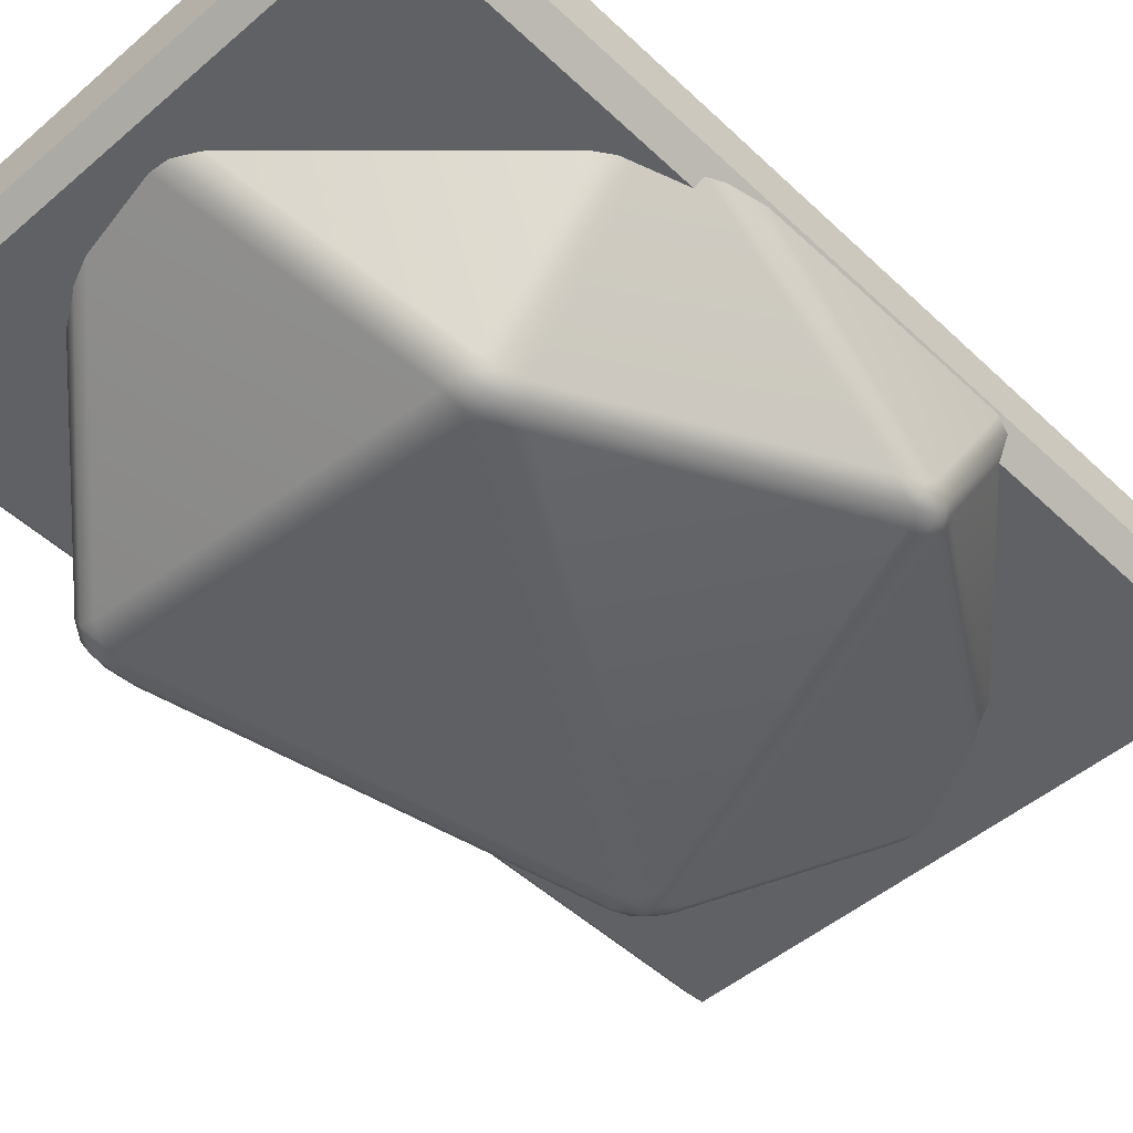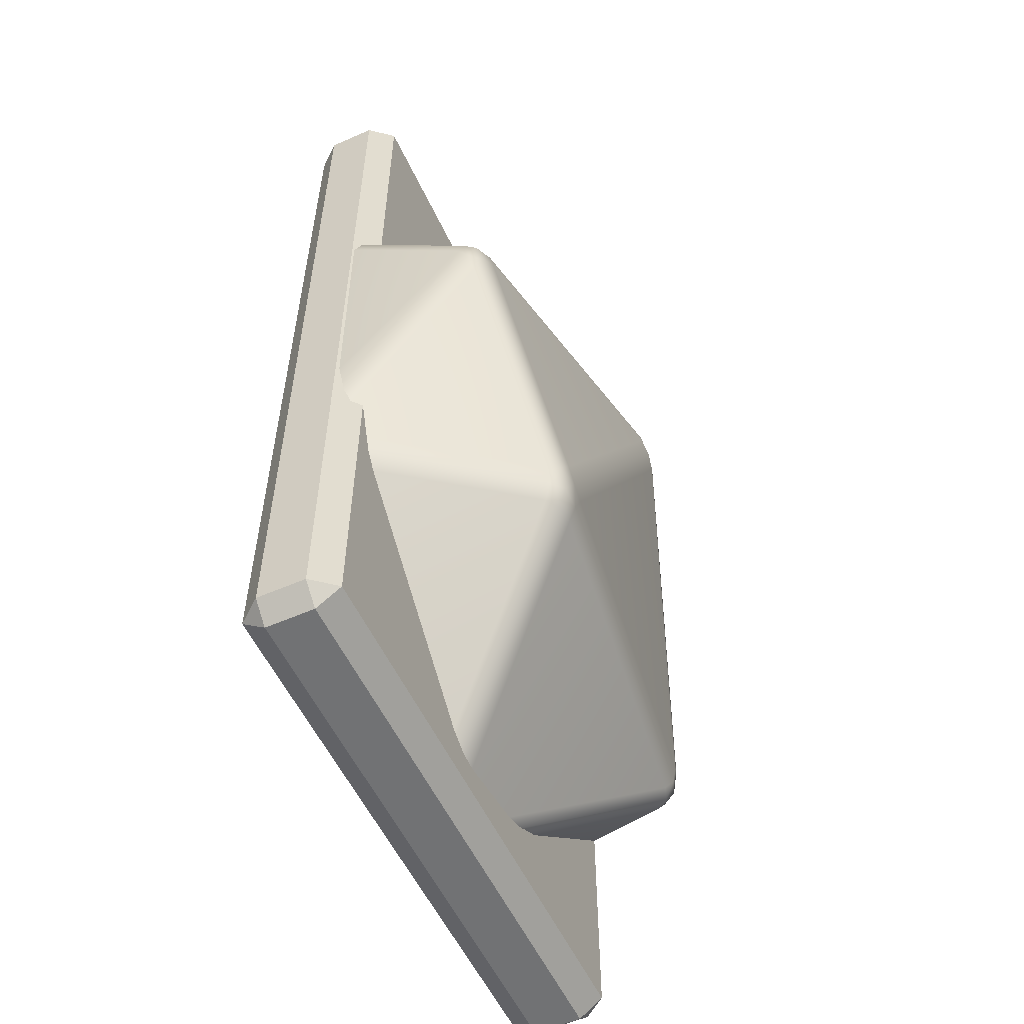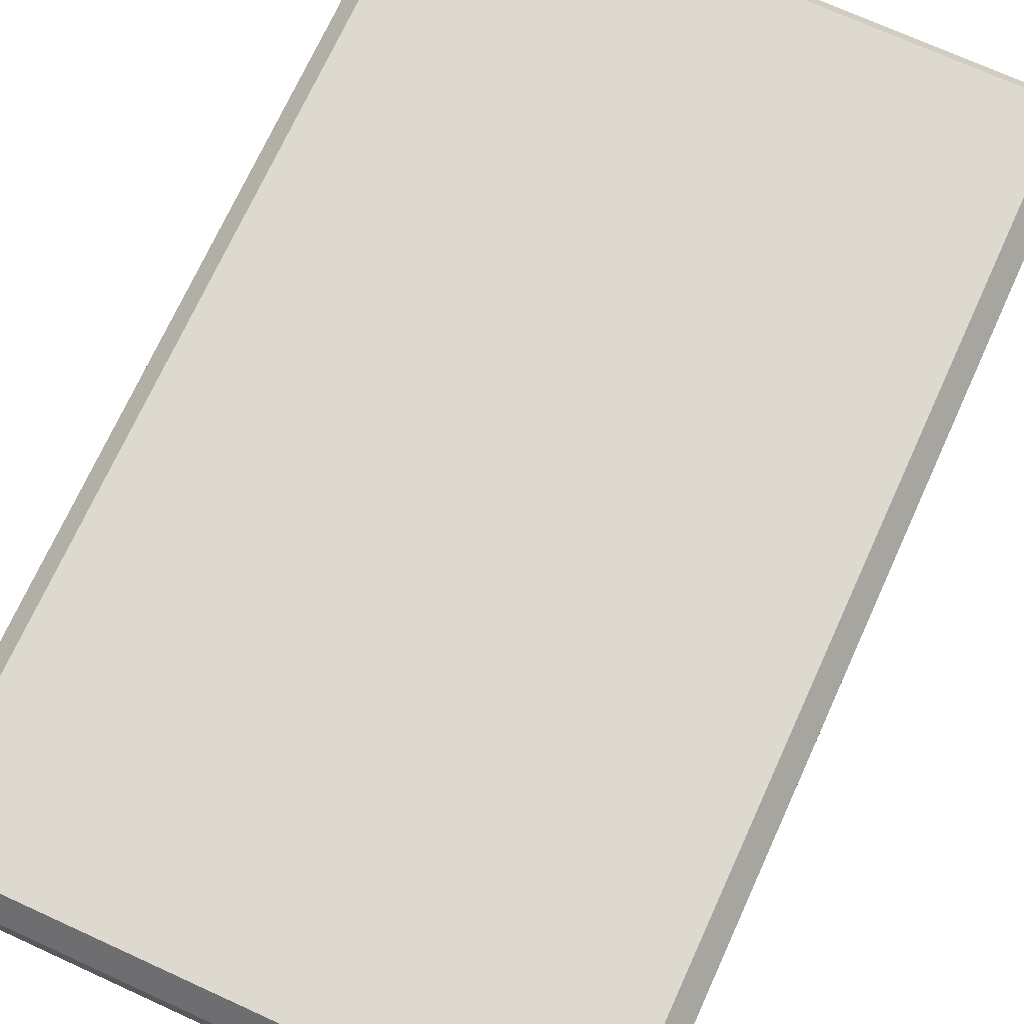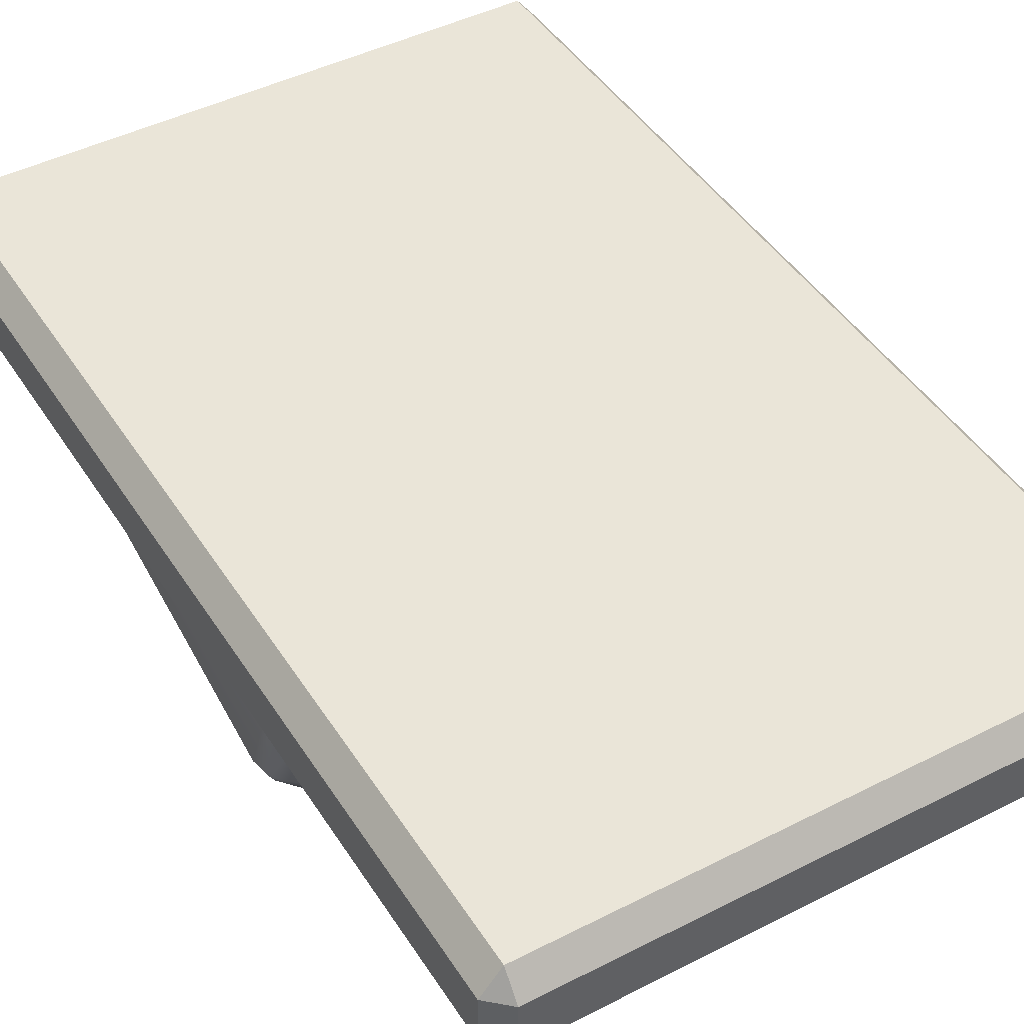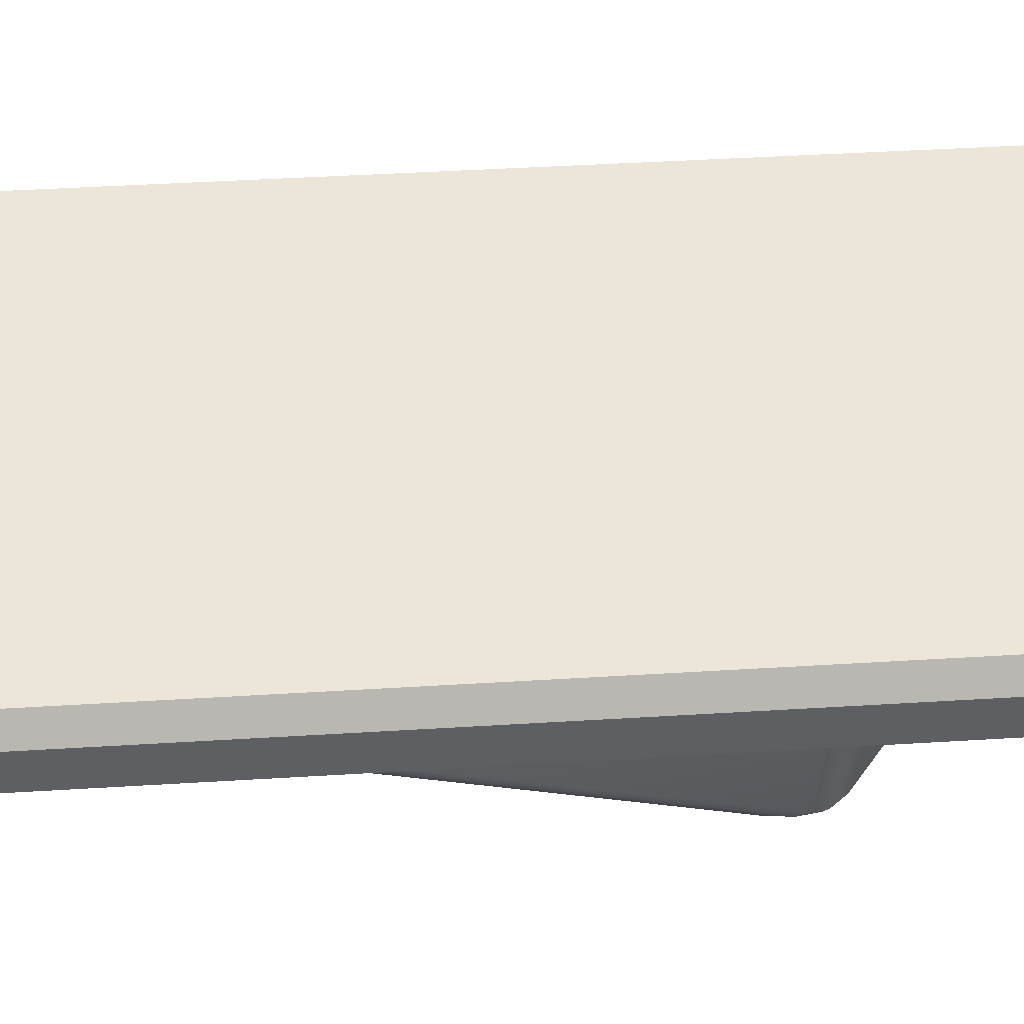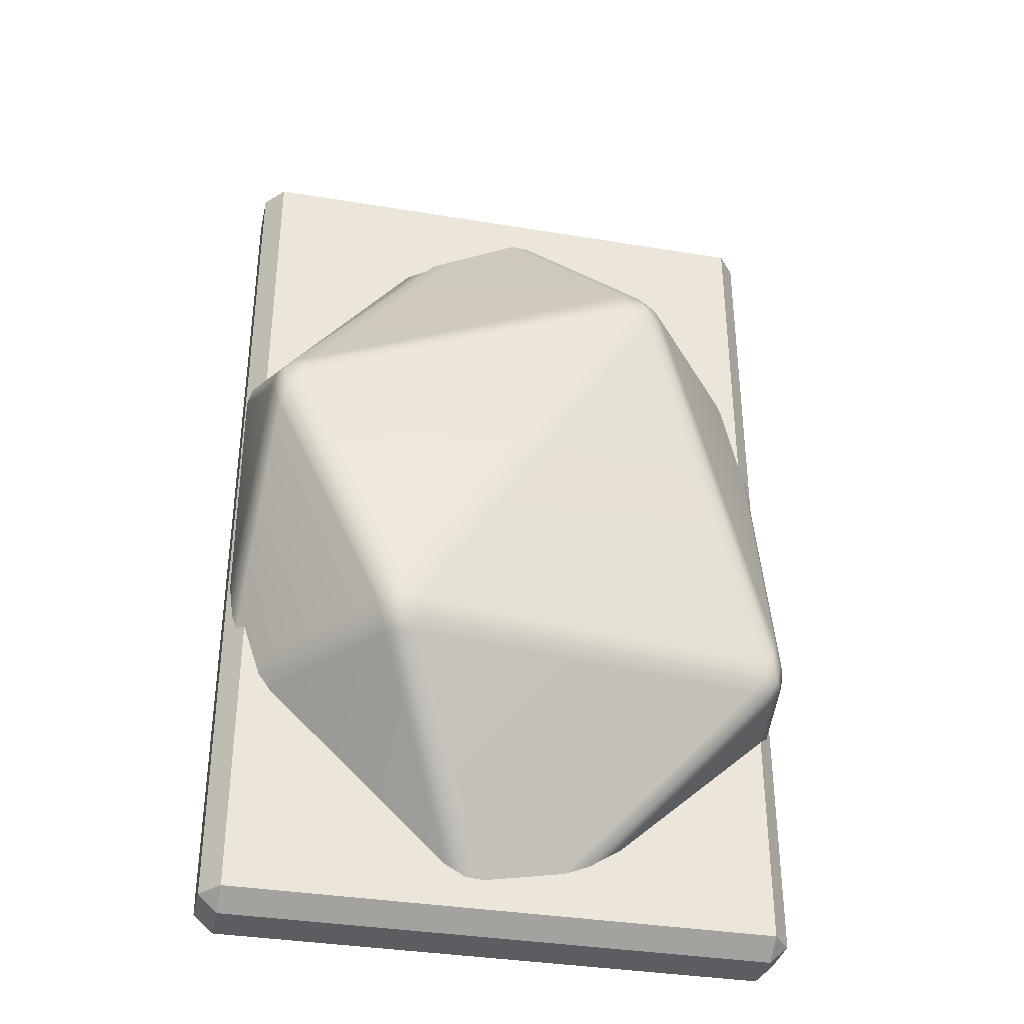
<metadata>
{"format":"obj","ext":"obj","renderer":"f3d","projection":"perspective","resolution":1024,"background":"white","views":[{"elev":-48.5,"azim":-136.4,"up":"+Y"},{"elev":-55.5,"azim":-65.3,"up":"+Z"},{"elev":71.8,"azim":24.5,"up":"+Y"},{"elev":45.0,"azim":-30.6,"up":"+Y"},{"elev":47.6,"azim":86.1,"up":"+Y"},{"elev":-35.7,"azim":-12.3,"up":"+Z"}]}
</metadata>
<code>
g default
v -13.91 0.5399 -8.433
v -13.91 0.6705 -8.335
v -14.02 0.6705 -8.433
v -10.78 0.6705 -8.433
v -10.89 0.6705 -8.335
v -10.89 0.5399 -8.433
v -14.02 0.9319 -8.433
v -13.91 0.9319 -8.335
v -13.91 1.063 -8.433
v -10.89 1.063 -8.433
v -10.89 0.9319 -8.335
v -10.78 0.9319 -8.433
v -14.02 0.9319 -13.43
v -13.91 1.063 -13.43
v -13.91 0.9319 -13.53
v -10.89 0.9319 -13.53
v -10.89 1.063 -13.43
v -10.78 0.9319 -13.43
v -14.02 0.6705 -13.43
v -13.91 0.6705 -13.53
v -13.91 0.5399 -13.43
v -10.89 0.5399 -13.43
v -10.89 0.6705 -13.53
v -10.78 0.6705 -13.43
v -12.29 0.7399 -13.47
v -12.4 0.7213 -13.5
v -12.49 0.7343 -13.51
v -12.61 0.7294 -13.43
v -12.76 0.7944 -13.25
v -12.86 0.8387 -13.04
v -12.57 0.8387 -13.36
v -12.43 0.8387 -13.47
v -12.3 0.8092 -13.48
v -12.1 0.7387 -13.36
v -13.25 0.8387 -12.03
v -13.17 0.8387 -11.94
v -13.11 0.8387 -12.03
v -13.02 0.8387 -12.07
v -13.05 0.8387 -12.17
v -13.03 0.8387 -12.26
v -13.14 0.8387 -12.26
v -13.25 0.8387 -12.26
v -13.29 0.8387 -12.17
v -13.33 0.8387 -12.07
v -10.81 0.8102 -11.9
v -10.78 0.7351 -12.06
v -10.8 0.7359 -12.16
v -10.86 0.7368 -12.24
v -10.92 0.8082 -12.25
v -11.07 0.8387 -12.26
v -10.95 0.8387 -12.17
v -10.92 0.8387 -12.06
v -10.91 0.8387 -11.9
v -10.9 0.8387 -11.53
v -13.99 0.737 -11.94
v -14.02 0.737 -11.66
v -13.99 0.8121 -11.94
v -13.88 0.8387 -12.06
v -13.82 0.8387 -12.17
v -13.68 0.8387 -12.26
v -13.84 0.803 -12.25
v -13.88 0.7335 -12.23
v -13.95 0.7351 -12.14
v -13.97 0.7221 -12.05
v -13.1 -0.3119 -12.03
v -13.16 -0.3051 -11.92
v -13.22 -0.2847 -12.02
v -13.28 -0.2348 -12.06
v -13.24 -0.229 -12.16
v -13.21 -0.1896 -12.24
v -13.14 -0.2367 -12.24
v -13.04 -0.2451 -12.24
v -13.05 -0.2892 -12.16
v -13.02 -0.3055 -12.06
v -10.91 0.03869 -12.01
v -10.95 0.005708 -11.88
v -10.99 -0.03274 -12.01
v -11.06 -0.05327 -12.06
v -11.06 -0.03288 -12.15
v -11.11 0.001813 -12.24
v -11.02 0.03592 -12.24
v -10.97 0.09983 -12.24
v -10.92 0.07734 -12.16
v -10.89 0.08972 -12.06
v -11.73 0.8387 -9.623
v -11.62 0.8387 -9.623
v -11.58 0.8387 -9.712
v -11.54 0.8387 -9.82
v -11.63 0.8387 -9.853
v -11.71 0.8387 -9.944
v -11.77 0.8387 -9.854
v -11.86 0.8387 -9.82
v -11.83 0.8387 -9.719
v -11.84 0.8387 -9.623
v -13.88 0.781 -9.891
v -13.73 0.815 -9.849
v -13.85 0.8147 -9.944
v -13.88 0.815 -10.05
v -13.89 0.8169 -10.21
v -13.89 0.8294 -10.53
v -13.99 0.7867 -10.23
v -14.02 0.7028 -10.13
v -14 0.7036 -10.03
v -13.94 0.7031 -9.957
v -13.79 -0.03694 -10.34
v -13.84 0.02752 -10.34
v -13.89 0.00623 -10.42
v -13.91 0.02076 -10.52
v -13.9 -0.02883 -10.57
v -13.86 -0.06269 -10.71
v -13.83 -0.105 -10.57
v -13.75 -0.1266 -10.52
v -13.75 -0.1071 -10.42
v -13.7 -0.07166 -10.33
v -11.74 -0.2357 -9.644
v -11.84 -0.245 -9.644
v -11.83 -0.2882 -9.728
v -11.87 -0.3046 -9.825
v -11.77 -0.3119 -9.862
v -11.71 -0.3055 -9.958
v -11.65 -0.2856 -9.866
v -11.59 -0.2365 -9.83
v -11.63 -0.2288 -9.732
v -11.66 -0.1858 -9.644
v -10.97 0.8019 -9.641
v -10.92 0.733 -9.654
v -10.85 0.7361 -9.749
v -10.83 0.7248 -9.831
v -10.81 0.7383 -9.948
v -10.78 0.7365 -10.23
v -10.81 0.812 -9.946
v -10.92 0.8387 -9.822
v -10.98 0.8387 -9.72
v -11.12 0.8387 -9.625
v -12.39 0.7334 -8.379
v -12.26 0.7288 -8.448
v -12.13 0.794 -8.609
v -12.03 0.8387 -8.804
v -12.28 0.8387 -8.586
v -12.45 0.8387 -8.493
v -12.57 0.8095 -8.41
v -12.75 0.7406 -8.525
v -12.58 0.7403 -8.413
v -12.48 0.7201 -8.389
v -12.5 0.8003 -13.5
v -13.18 0.8387 -12.15
v -10.84 0.8132 -12.11
v -13.95 0.7977 -12.11
v -13.17 -0.2872 -12.14
v -10.96 0.0032 -12.13
v -11.7 0.8387 -9.738
v -13.96 0.7869 -10.03
v -13.85 -0.06897 -10.44
v -11.71 -0.2871 -9.75
v -10.85 0.7977 -9.782
v -12.38 0.7996 -8.387
g pPlatonic31
f 1 3 19 21
f 2 1 6 5
f 3 2 8 7
f 4 6 22 24
f 5 4 12 11
f 7 9 14 13
f 9 8 11 10
f 10 12 18 17
f 13 15 20 19
f 15 14 17 16
f 16 18 24 23
f 21 20 23 22
f 2 5 11 8
f 9 10 17 14
f 15 16 23 20
f 21 22 6 1
f 4 24 18 12
f 19 3 7 13
f 1 2 3
f 4 5 6
f 7 8 9
f 10 11 12
f 13 14 15
f 16 17 18
f 19 20 21
f 22 23 24
f 26 25 81 80
f 25 34 82 81
f 28 27 71 70
f 27 26 72 71
f 30 29 61 60
f 29 28 62 61
f 32 31 41 40
f 31 30 42 41
f 34 33 49 48
f 33 32 50 49
f 36 35 99 98
f 35 44 100 99
f 38 37 91 90
f 37 36 92 91
f 40 39 51 50
f 39 38 52 51
f 44 43 59 58
f 43 42 60 59
f 46 45 131 130
f 45 54 132 131
f 48 47 83 82
f 47 46 84 83
f 54 53 89 88
f 53 52 90 89
f 56 55 109 108
f 55 64 110 109
f 58 57 101 100
f 57 56 102 101
f 64 63 69 68
f 63 62 70 69
f 66 65 119 118
f 65 74 120 119
f 68 67 111 110
f 67 66 112 111
f 74 73 79 78
f 73 72 80 79
f 76 75 129 128
f 75 84 130 129
f 78 77 121 120
f 77 76 122 121
f 86 85 139 138
f 85 94 140 139
f 88 87 133 132
f 87 86 134 133
f 94 93 97 96
f 93 92 98 97
f 96 95 141 140
f 95 104 142 141
f 104 103 107 106
f 103 102 108 107
f 106 105 143 142
f 105 114 144 143
f 114 113 117 116
f 113 112 118 117
f 116 115 135 144
f 115 124 136 135
f 124 123 127 126
f 123 122 128 127
f 126 125 137 136
f 125 134 138 137
f 32 40 50
f 30 60 42
f 28 70 62
f 26 80 72
f 34 48 82
f 52 38 90
f 44 58 100
f 64 68 110
f 74 78 120
f 84 46 130
f 54 88 132
f 36 98 92
f 56 108 102
f 66 118 112
f 76 128 122
f 134 86 138
f 94 96 140
f 104 106 142
f 114 116 144
f 124 126 136
f 33 34 25 145
f 25 26 27 145
f 27 28 29 145
f 29 30 31 145
f 31 32 33 145
f 43 44 35 146
f 35 36 37 146
f 37 38 39 146
f 39 40 41 146
f 41 42 43 146
f 53 54 45 147
f 45 46 47 147
f 47 48 49 147
f 49 50 51 147
f 51 52 53 147
f 63 64 55 148
f 55 56 57 148
f 57 58 59 148
f 59 60 61 148
f 61 62 63 148
f 73 74 65 149
f 65 66 67 149
f 67 68 69 149
f 69 70 71 149
f 71 72 73 149
f 83 84 75 150
f 75 76 77 150
f 77 78 79 150
f 79 80 81 150
f 81 82 83 150
f 93 94 85 151
f 85 86 87 151
f 87 88 89 151
f 89 90 91 151
f 91 92 93 151
f 103 104 95 152
f 95 96 97 152
f 97 98 99 152
f 99 100 101 152
f 101 102 103 152
f 113 114 105 153
f 105 106 107 153
f 107 108 109 153
f 109 110 111 153
f 111 112 113 153
f 123 124 115 154
f 115 116 117 154
f 117 118 119 154
f 119 120 121 154
f 121 122 123 154
f 133 134 125 155
f 125 126 127 155
f 127 128 129 155
f 129 130 131 155
f 131 132 133 155
f 143 144 135 156
f 135 136 137 156
f 137 138 139 156
f 139 140 141 156
f 141 142 143 156

</code>
